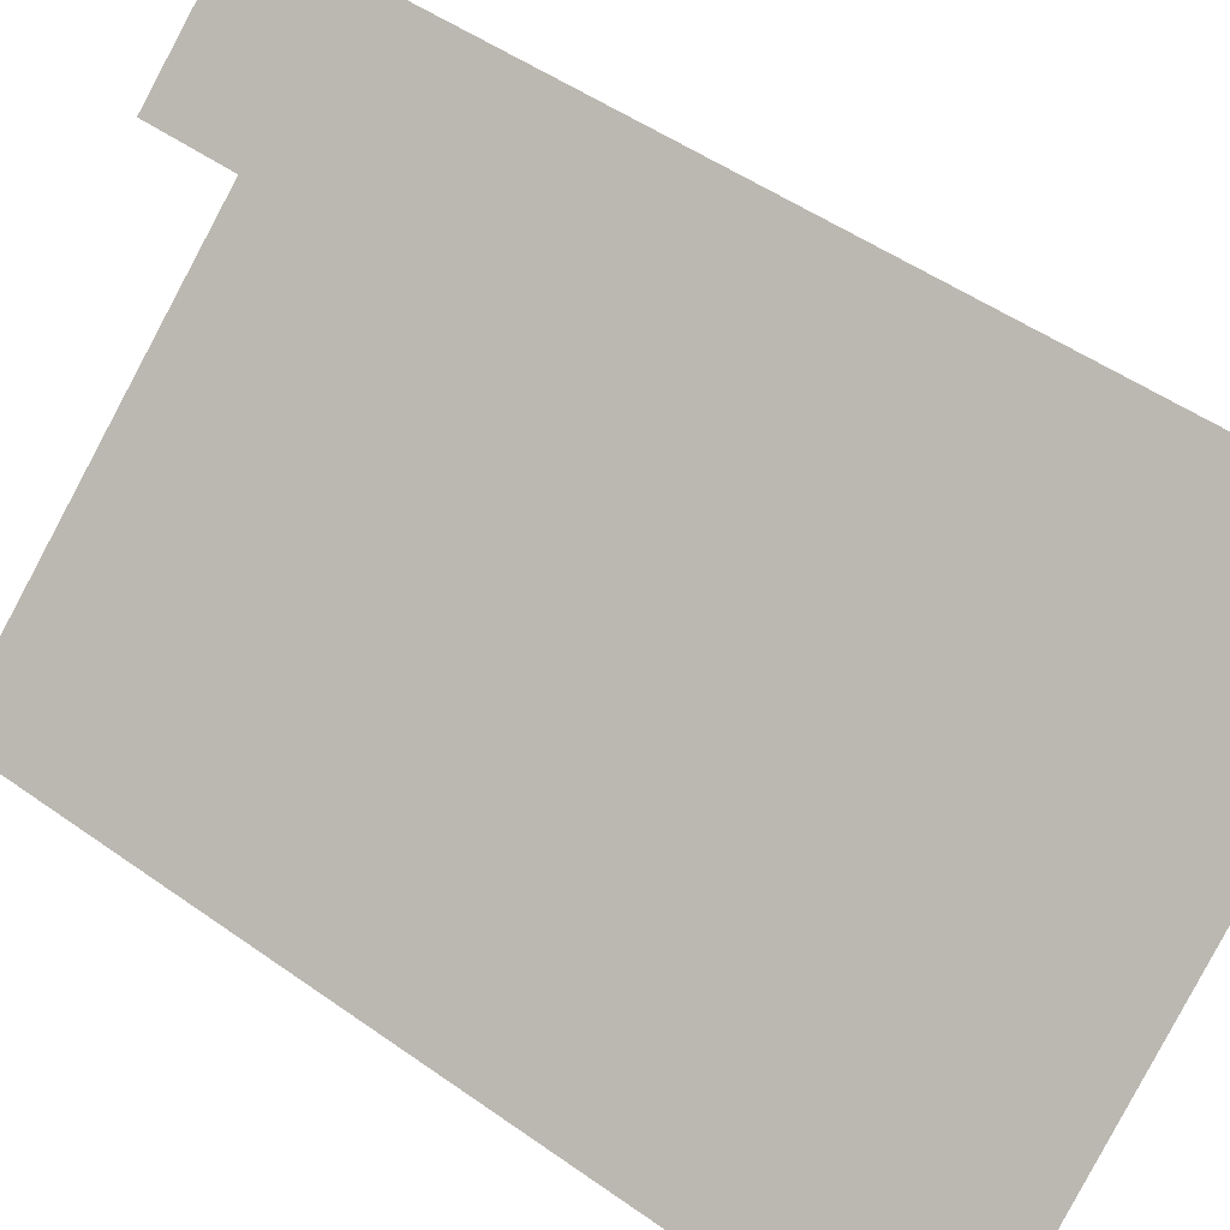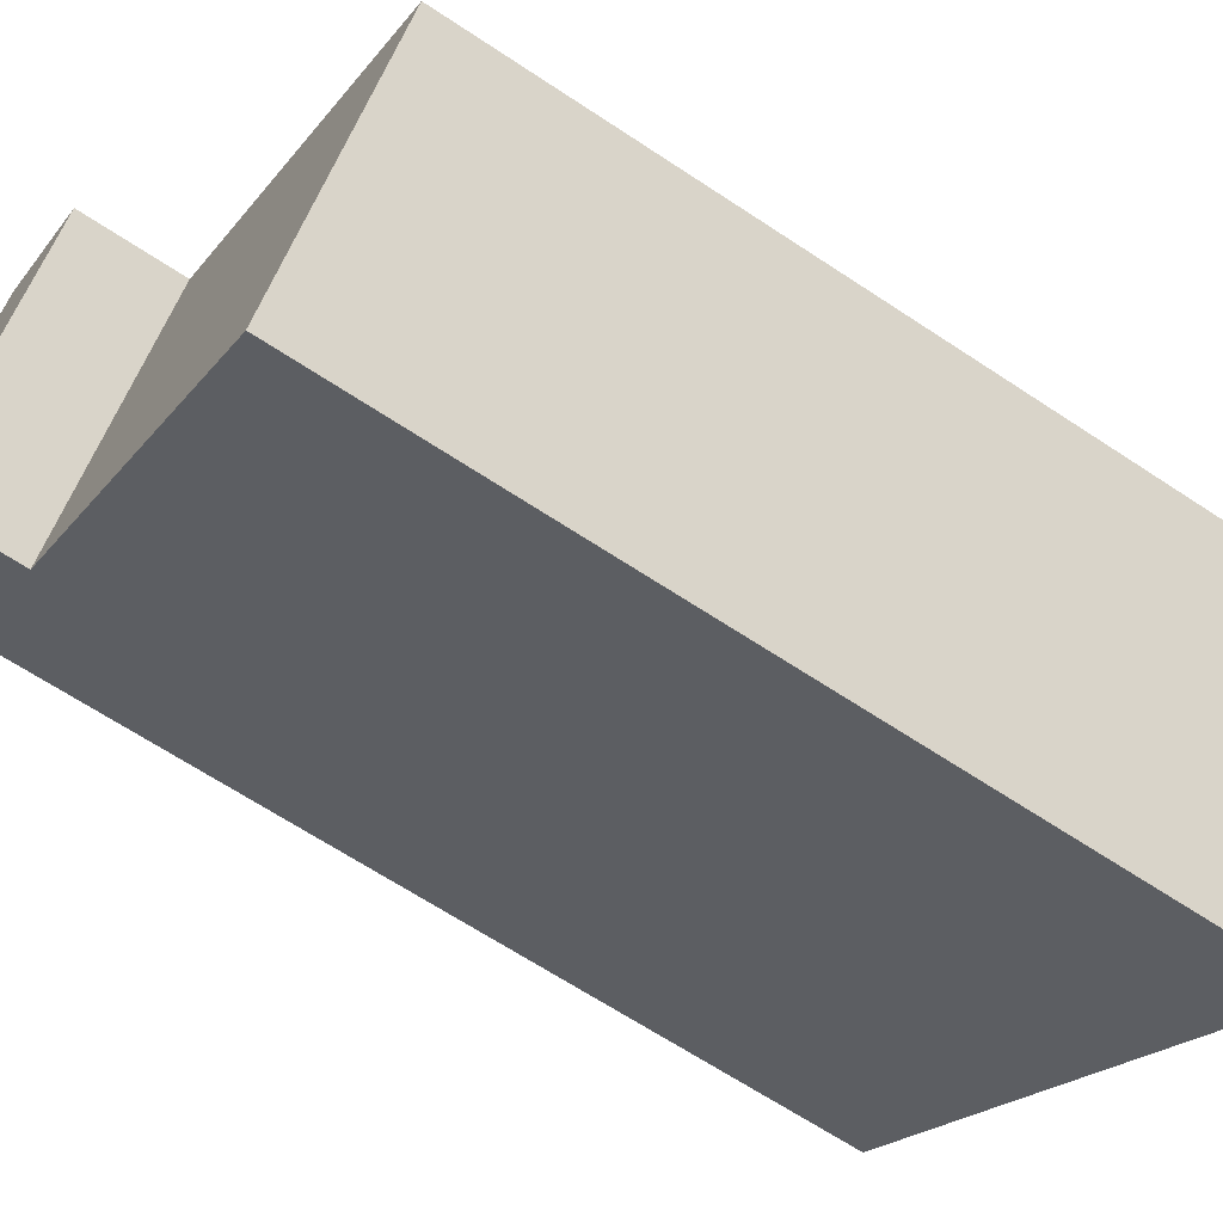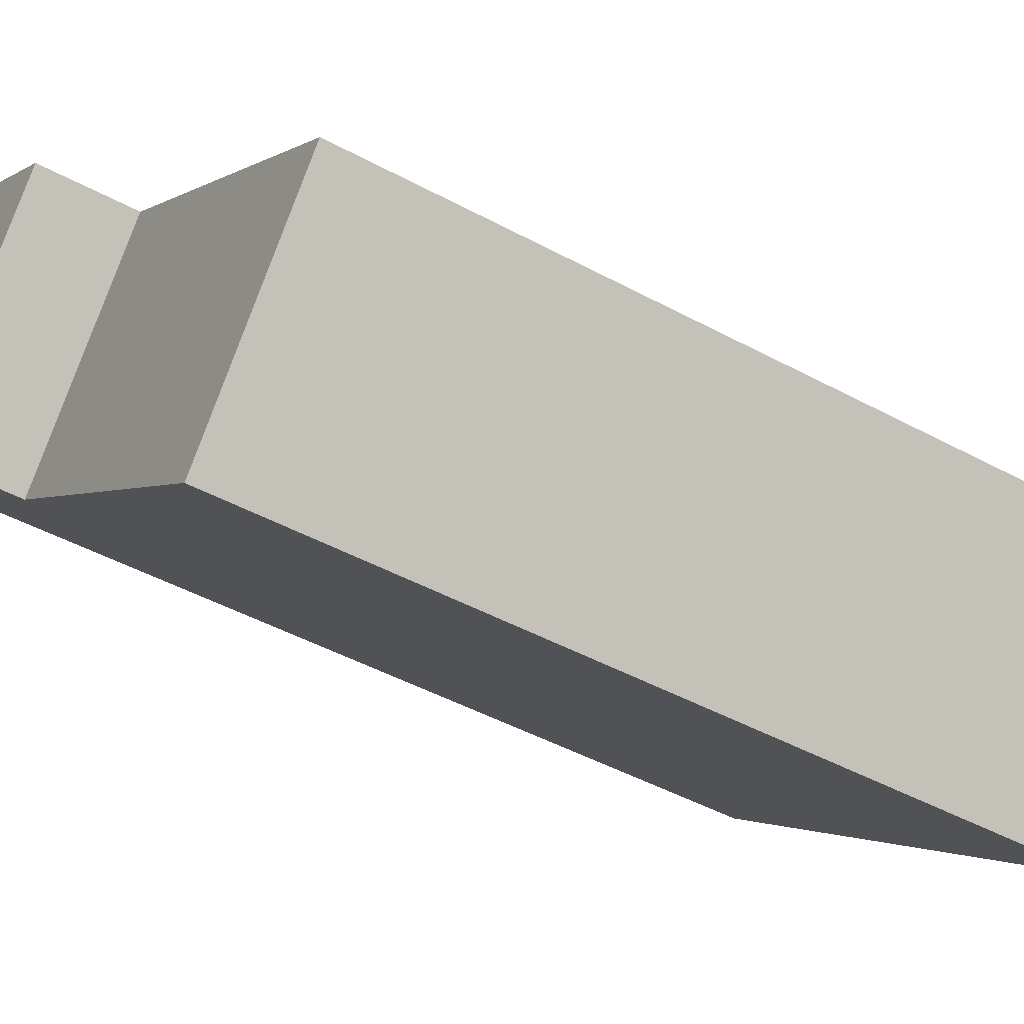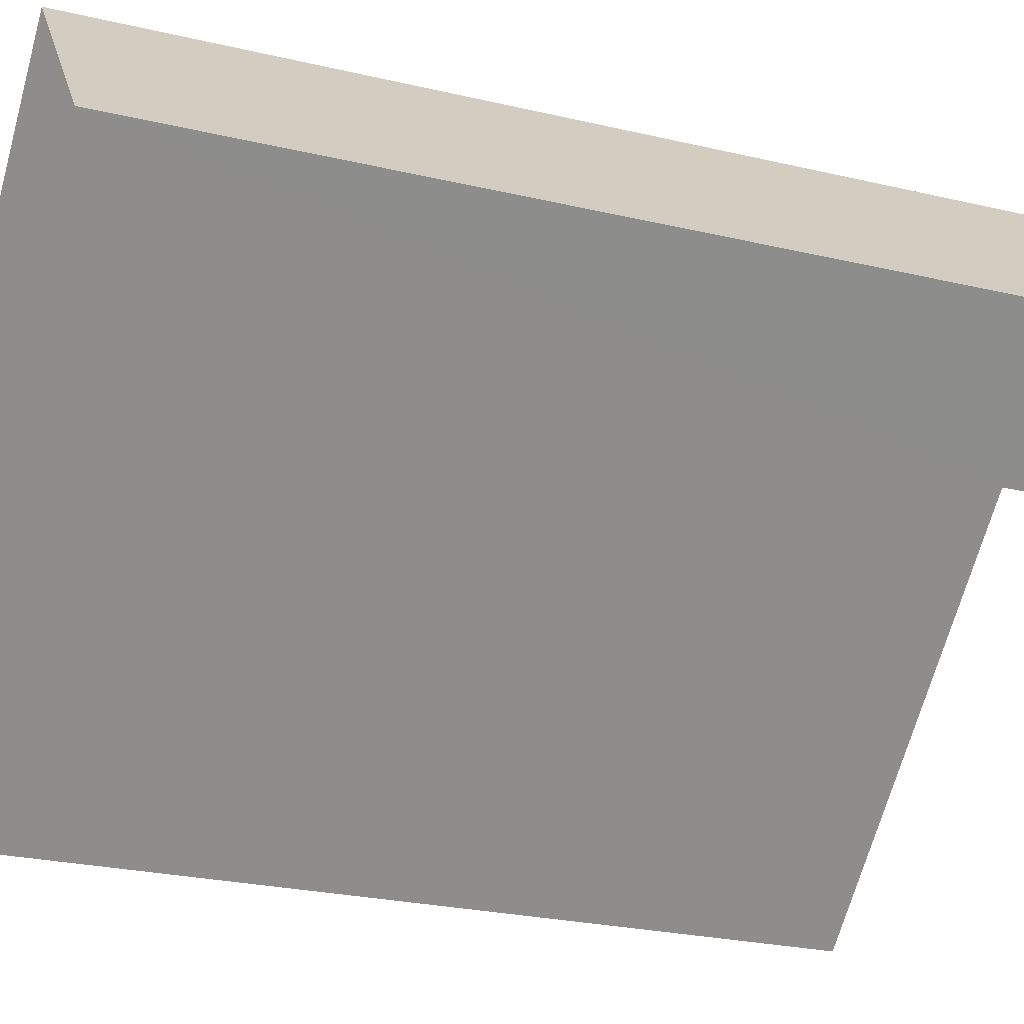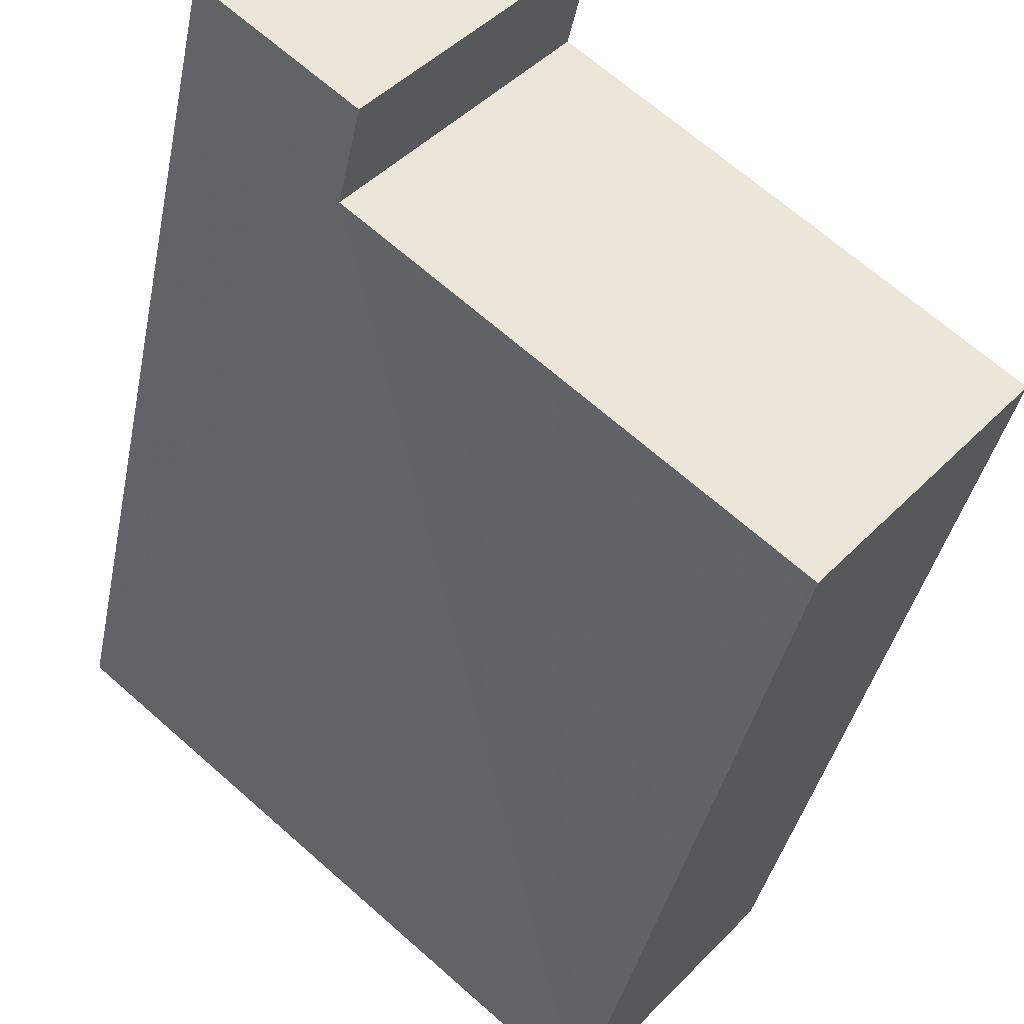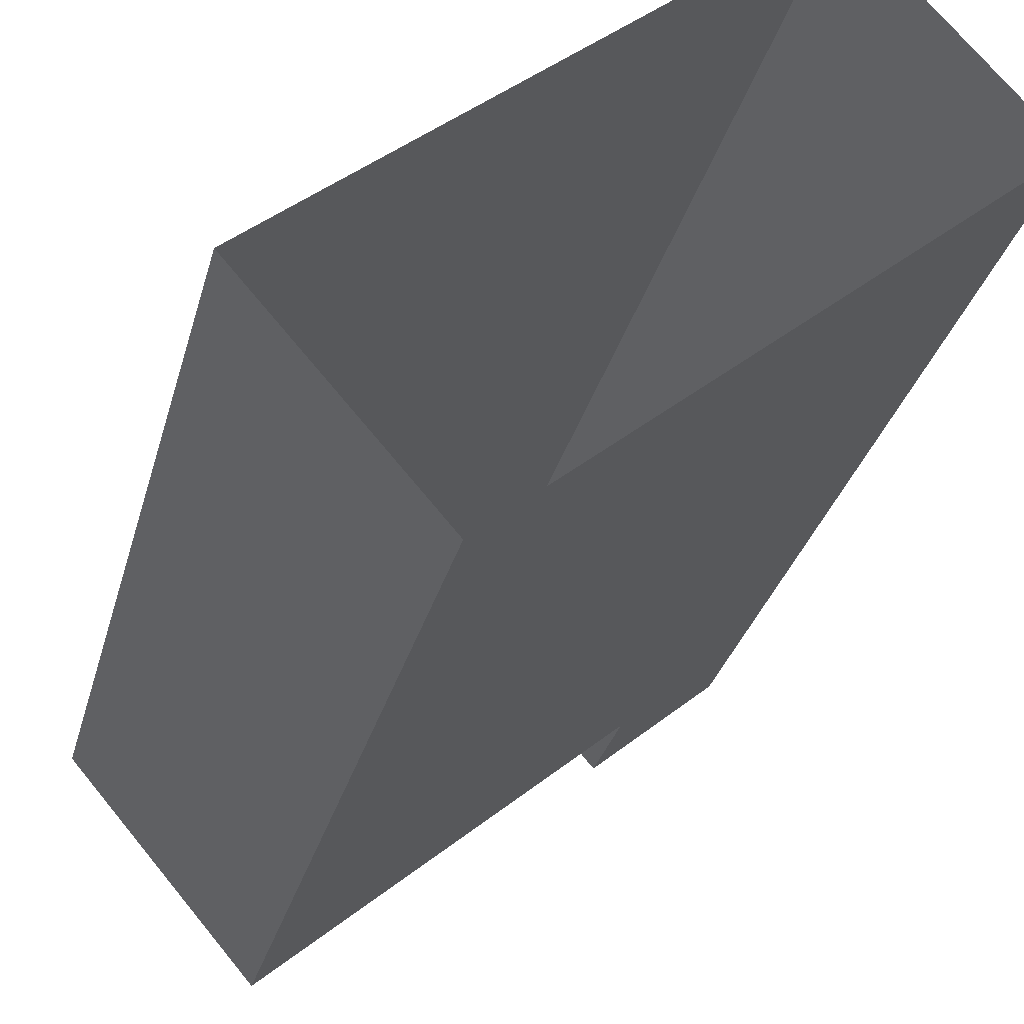
<metadata>
{"format":"obj","ext":"obj","renderer":"f3d","projection":"perspective","resolution":1024,"background":"white","views":[{"elev":49.2,"azim":128.4,"up":"+Y"},{"elev":-65.3,"azim":56.2,"up":"+Y"},{"elev":-46.7,"azim":58.4,"up":"+Y"},{"elev":-25.6,"azim":-110.7,"up":"+Y"},{"elev":-36.7,"azim":-10.8,"up":"+Y"},{"elev":-30.5,"azim":165.9,"up":"+Y"}]}
</metadata>
<code>
v -6226 -3.634e+04 3.891
v -6234 -3.633e+04 3.895
v -6231 -3.633e+04 3.895
v -6223 -3.634e+04 3.891
v -6231 -3.634e+04 17.77
v -6226 -3.634e+04 17.76
v -6223 -3.634e+04 17.76
v -6229 -3.633e+04 17.77
v -6231 -3.633e+04 19.44
v -6234 -3.633e+04 19.44
v -6231 -3.634e+04 19.44
v -6229 -3.633e+04 19.44
f 1 2 3
f 4 1 3
f 5 6 7
f 8 5 7
f 9 10 11
f 12 9 11
f 6 5 1
f 1 5 2
f 2 5 10
f 5 11 10
f 9 12 8
f 9 8 3
f 8 4 3
f 8 7 4
f 6 1 4
f 7 6 4
f 10 3 2
f 10 9 3
f 8 12 11
f 5 8 11

</code>
